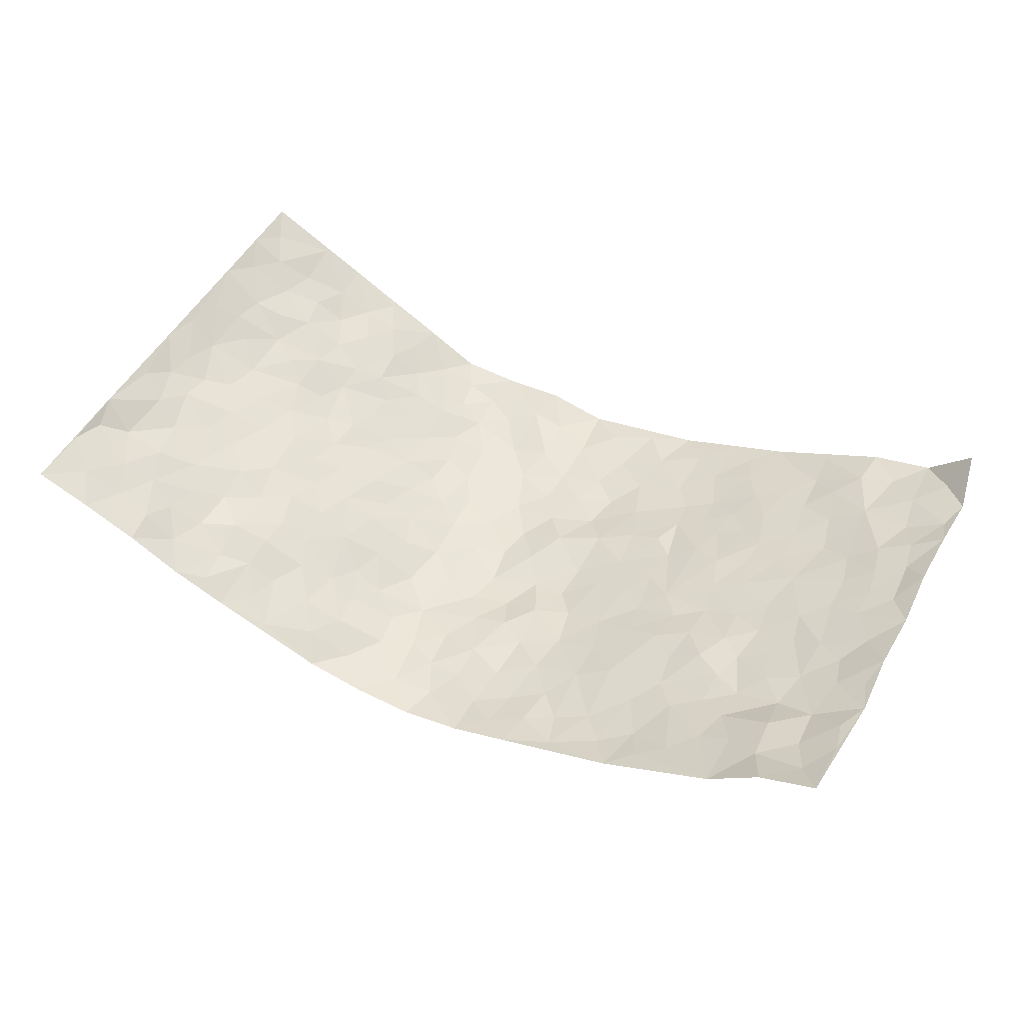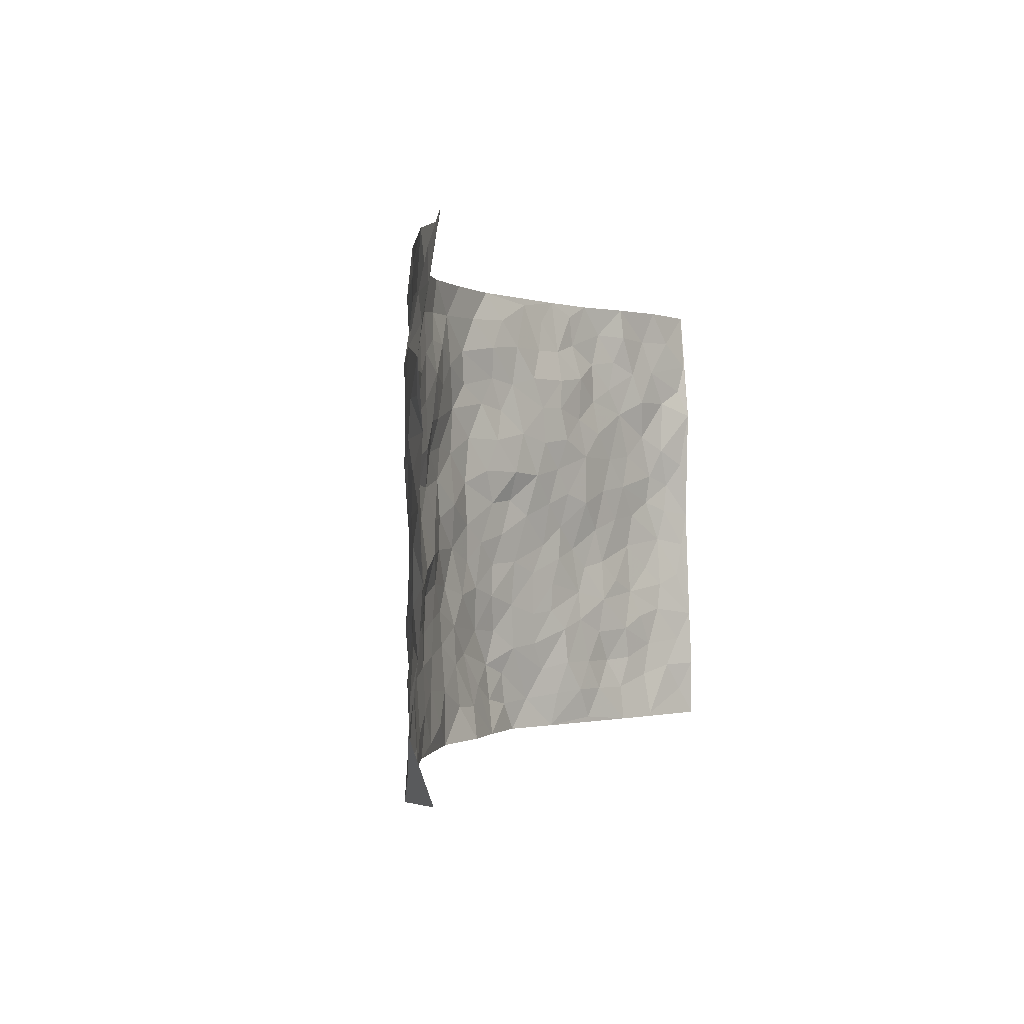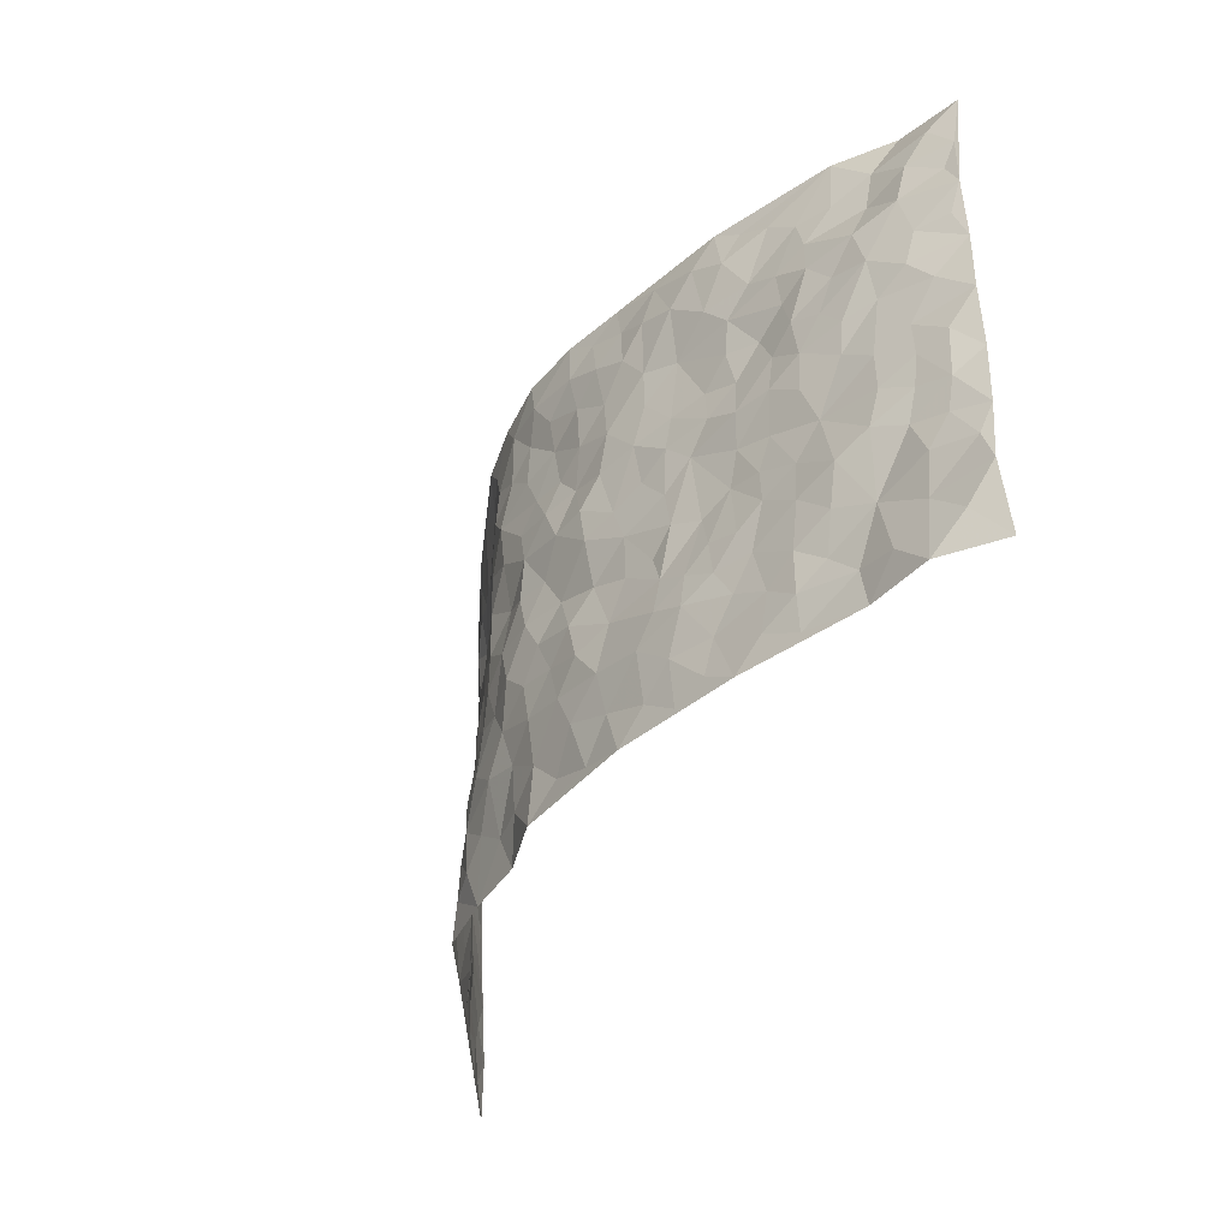
<metadata>
{"format":"obj","ext":"obj","renderer":"f3d","projection":"perspective","resolution":1024,"background":"white","views":[{"elev":49.0,"azim":-152.7,"up":"+Z"},{"elev":-0.4,"azim":-71.8,"up":"+Y"},{"elev":-40.8,"azim":-116.7,"up":"+Y"}]}
</metadata>
<code>
v -0.9124 0.009496 0.1993
v -0.9152 0.9934 0.2117
v 0.9119 0.002654 0.2108
v 0.9275 0.9965 0.1802
v -0.7653 0.3925 0.09843
v -0.931 0.5002 0.1794
v -0.8202 0.358 0.1266
v 0.005493 0.0035 -0.1168
v -0.9302 0.2503 0.1785
v -0.8807 0.338 0.1512
v -0.7017 0.002278 0.08976
v -0.936 0.1267 0.1642
v -0.6862 0.2928 0.06165
v -0.8232 0.002598 0.1137
v -0.8038 0.2889 0.1201
v -0.4735 0.002903 -0.003785
v -0.9155 0.1891 0.1591
v -0.2871 0.168 -0.07007
v -0.7474 0.3219 0.08863
v -0.8259 0.1214 0.1229
v -0.8838 0.06495 0.1438
v -0.7633 0.06501 0.09775
v -0.6449 0.1275 0.0629
v -0.6921 0.07544 0.0849
v -0.8379 0.2081 0.1239
v -0.8683 0.2703 0.1465
v -0.7362 0.1779 0.09638
v -0.6668 0.2097 0.06118
v -0.8271 0.4882 0.127
v -0.9268 0.3751 0.1857
v -0.6997 0.9972 0.09526
v -0.5178 0.2231 0.01146
v 0.2654 0.1575 -0.1149
v -0.9305 0.7487 0.1776
v -0.3554 0.3935 -0.04128
v -0.7552 0.7534 0.08596
v -0.7612 0.8284 0.1152
v -0.5602 0.4424 0.02853
v -0.5798 0.6058 0.03003
v -0.4739 0.9971 -0.00727
v -0.9095 0.6866 0.1686
v -0.6406 0.5625 0.04258
v -0.378 0.7545 -0.03359
v -0.4925 0.2806 0.0007158
v -0.4459 0.2258 -0.0174
v -0.4786 0.1629 -0.002499
v -0.4331 0.6365 -0.01373
v -0.3574 0.5601 -0.04887
v 0.1679 0.4734 -0.1256
v -0.3264 0.2219 -0.05994
v -0.2068 0.6105 -0.09655
v -0.364 0.6296 -0.04065
v -0.2936 0.05892 -0.06095
v -0.6061 0.7106 0.03868
v -0.386 0.1951 -0.0431
v -0.8364 0.6178 0.1248
v -0.03475 0.3487 -0.1253
v 0.06074 0.3393 -0.1392
v 0.2954 0.4516 -0.08662
v -0.09376 0.5512 -0.1235
v -0.1636 0.5556 -0.1122
v 0.09465 0.6296 -0.1382
v -0.6096 0.3458 0.04273
v -0.723 0.5739 0.07368
v -0.9013 0.8082 0.1742
v -0.5397 0.1299 0.01992
v -0.3562 0.01328 -0.04121
v -0.7642 0.466 0.09773
v -0.5953 0.1726 0.03588
v -0.5893 0.01907 0.04303
v -0.2387 0.00297 -0.07816
v -0.5933 0.08876 0.03724
v -0.5274 0.05406 0.01475
v -0.4176 0.03849 -0.0228
v -0.4357 0.105 -0.0147
v -0.8528 0.6858 0.1354
v -0.9158 0.8711 0.1908
v -0.7094 0.5091 0.07497
v 0.002643 0.998 -0.1359
v -0.7737 0.6756 0.09453
v -0.5417 0.3152 0.02008
v -0.4942 0.4614 0.006593
v 0.007838 0.571 -0.1365
v -0.04648 0.483 -0.1204
v 0.005608 0.4199 -0.1318
v -0.119 0.1291 -0.1028
v -0.5484 0.6701 0.02713
v -0.8738 0.5622 0.1475
v -0.706 0.6915 0.07214
v -0.4343 0.2977 -0.01768
v -0.6091 0.2672 0.03882
v -0.4855 0.688 -0.001272
v -0.1699 0.4844 -0.1056
v -0.2549 0.436 -0.07394
v -0.6263 0.6493 0.04001
v -0.005886 0.1186 -0.114
v -0.4015 0.5108 -0.02674
v -0.3332 0.2887 -0.05031
v -0.2348 0.5037 -0.08455
v -0.174 0.3818 -0.08981
v -0.9261 0.6247 0.1854
v -0.6817 0.6231 0.05926
v -0.7811 0.5797 0.1032
v -0.3528 0.1114 -0.04768
v -0.5057 0.533 -9.341e-05
v -0.6568 0.4056 0.06092
v -0.1269 0.3249 -0.1124
v -0.1457 0.2499 -0.1083
v -0.4997 0.6113 0.00807
v 0.1118 0.7287 -0.1395
v 0.0002105 0.2157 -0.1233
v -0.06923 0.2741 -0.1174
v 0.008026 0.2887 -0.1303
v -0.413 0.3642 -0.01584
v -0.1913 0.1845 -0.09241
v -0.6318 0.4877 0.04447
v -0.5359 0.3812 0.02055
v -0.4729 0.3919 0.004516
v -0.2992 0.5244 -0.06353
v -0.2498 0.35 -0.06893
v -0.3437 0.4674 -0.04486
v -0.2197 0.2712 -0.08408
v -0.08557 0.4113 -0.107
v -0.5759 0.5314 0.02305
v -0.0879 0.1993 -0.1119
v -0.2068 0.09463 -0.08203
v -0.3877 0.2588 -0.03649
v -0.8857 0.4378 0.1528
v -0.8296 0.4209 0.1289
v 0.09484 0.4225 -0.1344
v 0.2132 0.2376 -0.1233
v 0.08413 0.5164 -0.1249
v 0.02145 0.4879 -0.1359
v 0.1692 0.3927 -0.1264
v 0.759 0.4963 0.09655
v 0.2213 0.4337 -0.1115
v 0.2675 0.3135 -0.1021
v 0.1629 0.5667 -0.1287
v 0.1253 0.9978 -0.1286
v -0.2865 0.62 -0.07176
v 0.412 0.8781 -0.03486
v 0.4783 0.9956 -0.02413
v -0.2093 0.7808 -0.08938
v -0.05549 0.864 -0.123
v -0.3107 0.3486 -0.05043
v -0.4453 0.5661 -0.01724
v -0.06781 0.0542 -0.1012
v -0.1519 0.0235 -0.0905
v 0.1257 0.005282 -0.08767
v 0.01648 0.86 -0.1279
v -0.0142 0.6993 -0.126
v 0.4141 0.1975 -0.04797
v 0.3389 0.2904 -0.07834
v 0.5666 0.5257 0.0349
v 0.505 0.5466 0.00813
v 0.4478 0.1365 -0.03912
v 0.5037 0.2284 0.0006273
v 0.4061 0.3623 -0.0472
v 0.02447 0.6404 -0.1373
v -0.05798 0.6273 -0.1285
v -0.1429 0.7291 -0.1046
v -0.08303 0.6923 -0.1124
v -0.0564 0.7911 -0.1127
v -0.1325 0.632 -0.1052
v 0.02353 0.7743 -0.1288
v 0.2463 0.9965 -0.1084
v -0.01675 0.9261 -0.1375
v -0.264 0.8463 -0.0808
v -0.1957 0.8803 -0.09928
v -0.3077 0.7812 -0.06241
v -0.2383 0.9986 -0.07907
v -0.2241 0.6959 -0.09122
v -0.31 0.7006 -0.06191
v -0.1363 0.8298 -0.107
v -0.1197 0.9988 -0.1156
v 0.2181 0.7453 -0.109
v 0.1761 0.6666 -0.1247
v 0.3161 0.594 -0.05902
v 0.2595 0.5229 -0.09649
v 0.2604 0.6652 -0.08433
v 0.4076 0.7438 -0.02331
v 0.344 0.6825 -0.05059
v 0.282 0.7324 -0.08434
v 0.07143 0.9284 -0.1379
v 0.08167 0.8224 -0.1334
v 0.1483 0.8571 -0.1297
v 0.2457 0.8725 -0.08996
v 0.3138 0.7927 -0.06744
v 0.2296 0.5948 -0.1001
v -0.8387 0.866 0.1437
v -0.6581 0.8161 0.05684
v -0.8341 0.7748 0.1241
v -0.8016 0.9915 0.1673
v -0.8702 0.9369 0.1725
v -0.7675 0.9179 0.1285
v -0.7009 0.8836 0.08793
v -0.5836 0.9283 0.03504
v -0.6367 0.8849 0.05689
v -0.6657 0.7459 0.05172
v -0.5424 0.814 0.01537
v -0.6024 0.7811 0.03229
v -0.4984 0.9004 -0.008683
v -0.3834 0.8782 -0.04862
v -0.5263 0.9589 0.01405
v -0.453 0.8154 -0.02164
v -0.4324 0.9361 -0.03142
v -0.3366 0.9728 -0.05424
v -0.4968 0.7601 -0.001407
v -0.3142 0.9015 -0.06747
v -0.2521 0.9304 -0.07752
v 0.1596 0.7842 -0.1305
v 0.2523 0.8037 -0.09523
v 0.1899 0.9321 -0.119
v 0.3786 0.8115 -0.03627
v 0.3278 0.8799 -0.06
v 0.3748 0.9803 -0.05904
v 0.2834 0.9368 -0.08127
v 0.4306 0.9457 -0.03489
v 0.372 0.4938 -0.05261
v 0.3218 0.5298 -0.07591
v 0.4656 0.6039 -0.005412
v 0.4152 0.664 -0.02006
v 0.3916 0.5875 -0.03202
v 0.351 0.1908 -0.0771
v 0.4677 0.3352 -0.01932
v 0.4454 0.5227 -0.02032
v 0.3431 0.3887 -0.07194
v -0.1217 0.9147 -0.1166
v -0.179 0.958 -0.09777
v 0.3241 0.134 -0.09706
v 0.5867 0.01545 0.03351
v 0.2037 0.3334 -0.1174
v 0.2725 0.3851 -0.1012
v 0.5615 0.2482 0.02229
v 0.6988 0.9968 0.08409
v 0.9139 0.2511 0.205
v 0.4711 0.8115 0.002232
v 0.689 0.4867 0.07256
v 0.4672 0.7464 0.002581
v 0.9195 0.4999 0.1951
v 0.6399 0.2943 0.05814
v 0.4943 0.4685 -0.007547
v 0.7428 0.3103 0.09618
v 0.5445 0.4158 0.006812
v 0.4787 0.002897 -0.02611
v 0.09363 0.2521 -0.1288
v 0.4899 0.07787 -0.01351
v 0.1375 0.3188 -0.1254
v 0.4081 0.2675 -0.04763
v 0.8269 0.265 0.1445
v 0.6173 0.4617 0.04289
v 0.5531 0.08283 0.0245
v 0.4386 0.4267 -0.0327
v 0.5873 0.3718 0.02457
v 0.2902 0.2332 -0.1053
v 0.4648 0.2723 -0.02126
v 0.2695 0.07847 -0.1085
v 0.372 0.003157 -0.08648
v 0.249 0.00331 -0.09426
v 0.2059 0.1149 -0.1122
v 0.07224 0.1709 -0.117
v 0.1494 0.1892 -0.1262
v 0.5868 0.1481 0.03544
v 0.746 0.4223 0.08819
v 0.7111 0.221 0.09304
v 0.622 0.08158 0.05099
v 0.643 0.3845 0.05246
v 0.6865 0.3392 0.07523
v 0.8394 0.3258 0.1474
v 0.7132 0.5667 0.0859
v 0.6641 0.1459 0.05919
v 0.7264 0.1503 0.09642
v 0.802 0.3666 0.1197
v 0.8871 0.3496 0.179
v 0.8439 0.4379 0.1403
v 0.5623 0.3133 0.0174
v 0.7778 0.1061 0.1225
v 0.3371 0.06416 -0.09521
v 0.4109 0.07016 -0.06578
v 0.0756 0.0792 -0.1094
v 0.1472 0.07378 -0.102
v 0.914 0.7488 0.202
v 0.6965 0.07984 0.08466
v 0.6279 0.2161 0.04979
v 0.9039 0.4248 0.1871
v 0.8607 0.5086 0.1529
v 0.7672 0.2502 0.1167
v 0.5124 0.1492 0.004969
v 0.6952 0.002363 0.09202
v 0.4875 0.3946 -0.009577
v 0.8804 0.06462 0.1867
v 0.9106 0.1271 0.2113
v 0.7967 0.1803 0.1292
v 0.8451 0.1251 0.164
v 0.7799 0.01005 0.1376
v 0.8798 0.1888 0.1822
v 0.6386 0.5552 0.05689
v 0.6627 0.6321 0.06638
v 0.5595 0.6355 0.03634
v 0.7889 0.6906 0.114
v 0.6069 0.7701 0.0411
v 0.9001 0.6244 0.1847
v 0.7349 0.6408 0.09146
v 0.8159 0.5944 0.1267
v 0.7024 0.7427 0.07972
v 0.8101 0.5299 0.119
v 0.8704 0.5737 0.1562
v 0.8452 0.6586 0.1495
v 0.6124 0.6918 0.05194
v 0.5422 0.7232 0.02455
v 0.4873 0.6741 0.01138
v 0.8103 0.8512 0.1338
v 0.6829 0.8695 0.07003
v 0.7715 0.7754 0.1185
v 0.8514 0.7767 0.1495
v 0.7438 0.8429 0.1027
v 0.9184 0.8726 0.1895
v 0.6664 0.801 0.06307
v 0.9006 0.8096 0.1787
v 0.7058 0.93 0.08958
v 0.8111 0.998 0.1367
v 0.5919 0.9955 0.02298
v 0.7816 0.9249 0.1171
v 0.8577 0.9272 0.1592
v 0.6385 0.9322 0.04366
v 0.5389 0.899 0.008014
v 0.4756 0.8796 -0.008865
v 0.5334 0.9672 0.00372
v 0.5465 0.821 0.02755
v 0.6142 0.8587 0.0357
f 29 6 128
f 12 21 20
f 26 10 9
f 55 45 46
f 27 19 15
f 26 9 17
f 101 6 88
f 12 1 21
f 7 15 19
f 125 86 96
f 84 123 85
f 129 29 128
f 25 27 15
f 12 20 17
f 73 75 66
f 22 14 11
f 26 17 25
f 9 12 17
f 25 15 26
f 5 129 7
f 52 146 48
f 55 18 50
f 7 19 5
f 20 27 25
f 124 82 105
f 41 76 34
f 20 14 22
f 14 20 21
f 14 21 1
f 24 22 11
f 24 27 22
f 72 66 69
f 69 32 91
f 70 24 11
f 24 23 27
f 17 20 25
f 27 20 22
f 10 15 7
f 10 26 15
f 23 28 27
f 27 13 19
f 28 23 69
f 13 27 28
f 119 121 94
f 10 7 129
f 6 30 128
f 9 10 30
f 36 192 80
f 80 102 89
f 118 81 44
f 64 103 78
f 115 126 86
f 45 32 46
f 91 63 13
f 129 68 29
f 95 87 54
f 95 54 199
f 202 40 204
f 82 97 105
f 29 88 6
f 18 55 104
f 148 126 71
f 38 82 124
f 50 18 122
f 117 82 38
f 5 19 106
f 82 117 118
f 80 64 102
f 127 45 55
f 194 77 190
f 98 35 114
f 39 124 105
f 127 50 98
f 106 19 13
f 66 75 46
f 39 95 42
f 63 117 38
f 95 89 102
f 101 56 76
f 51 140 99
f 18 53 126
f 62 83 132
f 45 127 90
f 112 113 57
f 103 29 68
f 130 85 58
f 109 39 105
f 35 94 121
f 113 246 58
f 151 165 163
f 120 100 94
f 114 127 98
f 192 190 65
f 95 39 87
f 36 191 37
f 67 104 74
f 56 101 88
f 13 63 106
f 192 34 76
f 268 241 243
f 108 115 125
f 93 84 60
f 133 84 85
f 156 288 157
f 101 76 41
f 80 103 64
f 105 97 146
f 99 61 51
f 92 109 47
f 125 96 111
f 158 227 153
f 75 104 55
f 69 66 32
f 81 91 32
f 106 78 68
f 42 64 78
f 77 34 65
f 24 70 72
f 75 73 16
f 16 71 67
f 2 34 77
f 13 28 91
f 103 56 88
f 56 80 76
f 72 69 23
f 11 16 70
f 16 73 70
f 16 67 74
f 115 18 126
f 24 72 23
f 73 72 70
f 16 74 75
f 72 73 66
f 32 45 44
f 84 83 60
f 66 46 32
f 78 106 116
f 117 63 81
f 67 53 104
f 103 68 78
f 69 91 28
f 36 80 89
f 106 38 116
f 106 68 5
f 81 118 117
f 62 132 138
f 32 44 81
f 53 67 71
f 57 58 85
f 123 100 107
f 93 60 61
f 33 230 224
f 8 96 147
f 132 133 130
f 140 48 119
f 93 100 123
f 122 98 50
f 164 60 160
f 53 71 126
f 125 112 108
f 193 194 195
f 75 55 46
f 63 91 81
f 56 103 80
f 196 198 31
f 18 104 53
f 121 48 97
f 38 106 63
f 118 97 82
f 97 35 121
f 51 172 140
f 130 134 49
f 87 39 109
f 288 252 263
f 97 114 35
f 47 43 92
f 57 113 58
f 248 130 58
f 34 101 41
f 114 90 127
f 116 124 42
f 145 94 35
f 118 114 97
f 167 79 175
f 98 145 35
f 85 123 57
f 43 47 52
f 199 36 89
f 42 78 116
f 159 83 62
f 88 29 103
f 74 104 75
f 118 44 90
f 173 140 172
f 42 95 102
f 190 192 37
f 65 190 77
f 89 95 199
f 125 111 112
f 92 87 109
f 18 115 122
f 177 180 176
f 112 57 107
f 109 105 146
f 93 94 100
f 285 286 275
f 96 86 147
f 137 232 131
f 57 123 107
f 87 92 208
f 49 134 136
f 132 130 49
f 161 164 162
f 50 127 55
f 122 108 107
f 122 107 100
f 48 140 52
f 118 90 114
f 99 119 94
f 123 84 93
f 36 37 192
f 48 121 119
f 120 122 100
f 39 42 124
f 38 124 116
f 248 58 246
f 44 45 90
f 98 122 120
f 146 52 47
f 94 93 99
f 168 209 170
f 212 183 188
f 202 197 200
f 42 102 64
f 107 108 112
f 99 93 61
f 8 280 96
f 112 111 113
f 125 115 86
f 115 108 122
f 128 30 10
f 5 68 129
f 10 129 128
f 132 49 138
f 83 84 133
f 130 133 85
f 83 133 132
f 248 134 130
f 156 152 224
f 151 110 165
f 212 186 211
f 153 224 249
f 254 251 244
f 246 261 262
f 225 158 249
f 49 136 179
f 185 184 150
f 214 188 181
f 181 188 182
f 161 163 174
f 143 170 172
f 110 211 185
f 184 79 167
f 174 228 169
f 62 110 159
f 163 150 144
f 210 169 229
f 170 143 168
f 176 211 110
f 98 120 145
f 94 145 120
f 48 146 97
f 109 146 47
f 148 86 126
f 147 86 148
f 71 8 148
f 8 147 148
f 244 276 254
f 232 136 134
f 174 143 161
f 60 83 160
f 163 162 151
f 159 160 83
f 261 281 262
f 259 281 149
f 219 220 59
f 246 113 111
f 33 255 131
f 157 256 152
f 137 255 153
f 230 278 279
f 262 260 33
f 154 155 242
f 131 255 137
f 248 131 232
f 281 280 149
f 259 258 278
f 220 179 59
f 159 151 160
f 162 160 151
f 164 61 60
f 228 174 144
f 144 174 163
f 159 110 151
f 161 172 164
f 186 184 185
f 161 162 163
f 61 164 51
f 160 162 164
f 187 217 213
f 150 163 165
f 205 202 200
f 79 184 139
f 170 43 173
f 174 169 143
f 161 143 172
f 167 144 150
f 176 180 183
f 172 170 173
f 223 226 221
f 185 150 165
f 99 140 119
f 207 206 203
f 172 51 164
f 43 52 173
f 173 52 140
f 167 175 228
f 228 229 169
f 210 168 169
f 177 110 62
f 189 138 179
f 62 138 177
f 136 232 233
f 181 182 222
f 150 184 167
f 178 180 189
f 49 179 138
f 177 138 189
f 180 178 182
f 178 179 220
f 307 308 304
f 222 223 221
f 215 187 188
f 176 183 212
f 187 213 186
f 214 215 188
f 185 211 186
f 237 181 239
f 182 188 183
f 110 185 165
f 216 215 141
f 211 176 212
f 182 183 180
f 176 110 177
f 213 184 186
f 178 189 179
f 177 189 180
f 195 190 37
f 197 198 200
f 195 194 190
f 34 192 65
f 80 192 76
f 37 196 195
f 194 2 77
f 193 2 194
f 196 37 191
f 31 193 195
f 198 196 191
f 31 195 196
f 199 201 191
f 197 204 31
f 198 191 201
f 31 198 197
f 201 199 54
f 36 199 191
f 54 208 201
f 208 43 205
f 208 54 87
f 198 201 200
f 206 205 203
f 43 170 203
f 210 207 209
f 40 202 206
f 31 204 40
f 197 202 204
f 208 205 200
f 43 203 205
f 205 206 202
f 203 209 207
f 171 40 207
f 40 206 207
f 208 200 201
f 43 208 92
f 170 209 203
f 168 143 169
f 207 210 171
f 168 210 209
f 188 187 212
f 212 187 186
f 166 139 213
f 184 213 139
f 237 214 181
f 215 214 141
f 216 141 218
f 213 217 166
f 142 166 216
f 217 216 166
f 187 215 217
f 216 217 215
f 237 141 214
f 142 216 218
f 223 222 182
f 179 136 59
f 223 220 219
f 267 238 251
f 237 327 141
f 223 182 178
f 158 290 253
f 220 223 178
f 59 233 227
f 233 59 136
f 248 246 131
f 153 249 158
f 251 254 267
f 223 219 226
f 111 261 246
f 297 251 238
f 276 256 157
f 167 228 144
f 229 228 175
f 175 171 229
f 229 171 210
f 260 257 33
f 265 271 272
f 266 289 283
f 269 243 250
f 249 224 152
f 266 283 271
f 227 233 137
f 253 227 158
f 325 313 320
f 135 264 275
f 310 329 239
f 270 298 297
f 249 256 225
f 275 273 269
f 311 222 221
f 155 154 299
f 234 276 157
f 310 311 299
f 222 239 181
f 221 226 155
f 266 263 252
f 242 290 244
f 264 273 275
f 273 264 243
f 242 244 154
f 276 290 225
f 288 234 157
f 240 282 302
f 275 286 306
f 225 290 158
f 234 263 284
f 241 254 276
f 233 232 137
f 137 153 227
f 264 135 238
f 244 251 154
f 260 259 257
f 227 253 219
f 33 224 255
f 154 297 299
f 240 302 307
f 297 154 251
f 264 268 243
f 253 226 219
f 271 284 263
f 277 294 293
f 290 242 253
f 241 234 284
f 59 227 219
f 242 155 226
f 252 245 231
f 157 152 156
f 257 230 33
f 152 256 249
f 278 230 257
f 262 33 131
f 224 153 255
f 259 278 257
f 134 248 232
f 230 279 224
f 96 261 111
f 261 96 280
f 280 281 261
f 246 262 131
f 252 247 245
f 268 267 241
f 283 277 272
f 288 247 252
f 275 274 285
f 295 291 294
f 267 268 264
f 263 234 288
f 309 310 299
f 290 276 244
f 283 272 271
f 267 254 241
f 265 243 241
f 236 240 285
f 297 238 270
f 303 305 298
f 241 276 234
f 221 155 299
f 272 277 293
f 250 243 287
f 286 285 240
f 284 271 265
f 271 263 266
f 295 3 291
f 225 256 276
f 241 284 265
f 289 266 231
f 3 292 291
f 321 235 323
f 293 294 296
f 279 278 258
f 245 279 258
f 279 156 224
f 260 281 259
f 280 8 149
f 262 281 260
f 231 266 252
f 267 264 238
f 306 304 270
f 283 289 295
f 243 269 273
f 236 269 250
f 294 292 296
f 274 236 285
f 269 274 275
f 250 287 293
f 245 289 231
f 236 274 269
f 156 279 247
f 242 226 253
f 247 279 245
f 243 265 287
f 288 156 247
f 265 272 293
f 296 292 236
f 293 287 265
f 295 294 277
f 277 283 295
f 236 250 296
f 289 3 295
f 292 294 291
f 293 296 250
f 300 304 308
f 325 320 235
f 329 330 326
f 270 304 303
f 270 303 298
f 309 305 301
f 135 306 270
f 299 297 298
f 298 309 299
f 238 135 270
f 300 314 305
f 303 300 305
f 304 306 307
f 300 303 304
f 282 319 315
f 322 325 235
f 275 306 135
f 307 306 286
f 240 307 286
f 308 307 302
f 302 282 308
f 308 282 315
f 305 309 298
f 310 309 301
f 310 301 329
f 310 239 311
f 222 311 239
f 299 311 221
f 319 312 315
f 312 323 316
f 301 305 318
f 305 314 316
f 300 308 315
f 316 314 312
f 312 314 315
f 315 314 300
f 323 312 324
f 316 313 318
f 282 4 317
f 330 313 325
f 4 321 324
f 235 320 323
f 282 317 319
f 312 319 317
f 326 325 322
f 316 320 313
f 316 318 305
f 142 218 327
f 327 218 141
f 316 323 320
f 324 312 317
f 4 324 317
f 321 323 324
f 318 313 330
f 328 326 322
f 326 327 329
f 329 327 237
f 326 328 327
f 322 142 328
f 327 328 142
f 329 237 239
f 301 318 330
f 326 330 325
f 330 329 301

</code>
